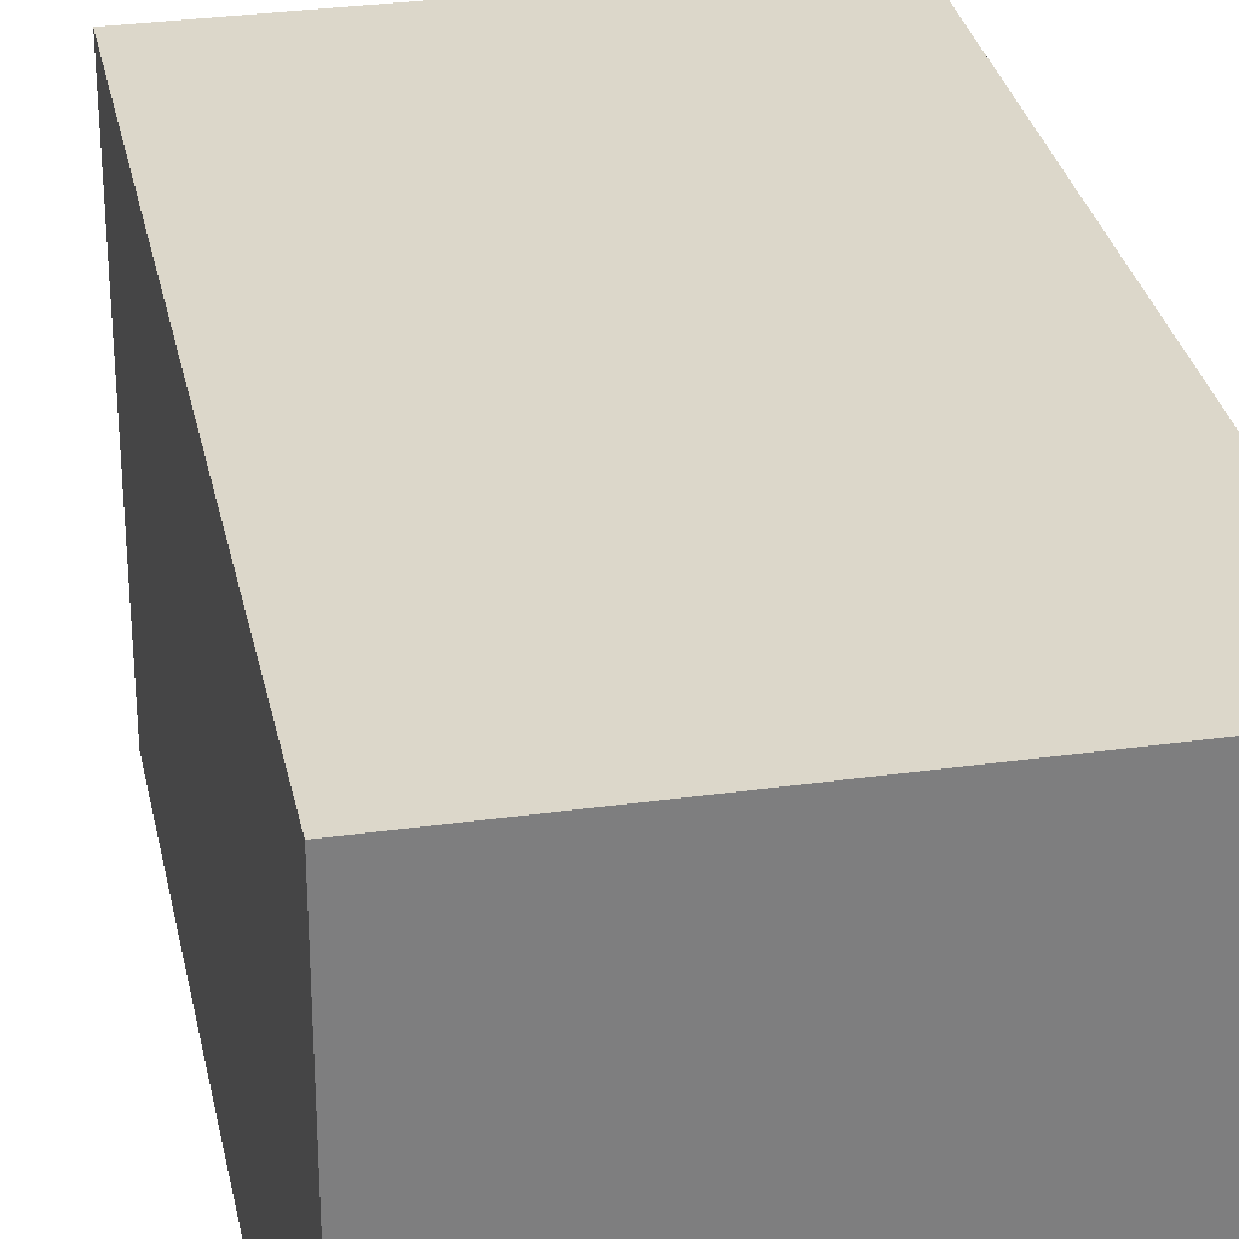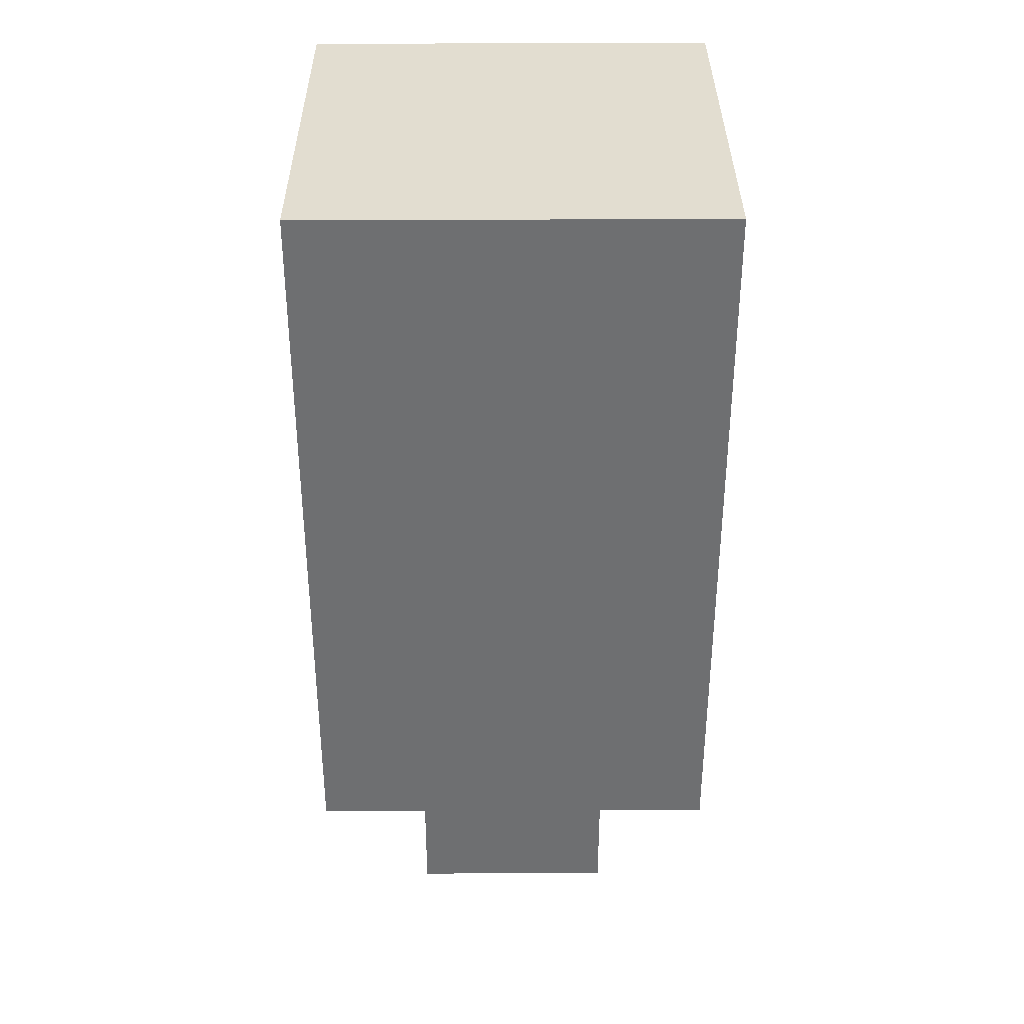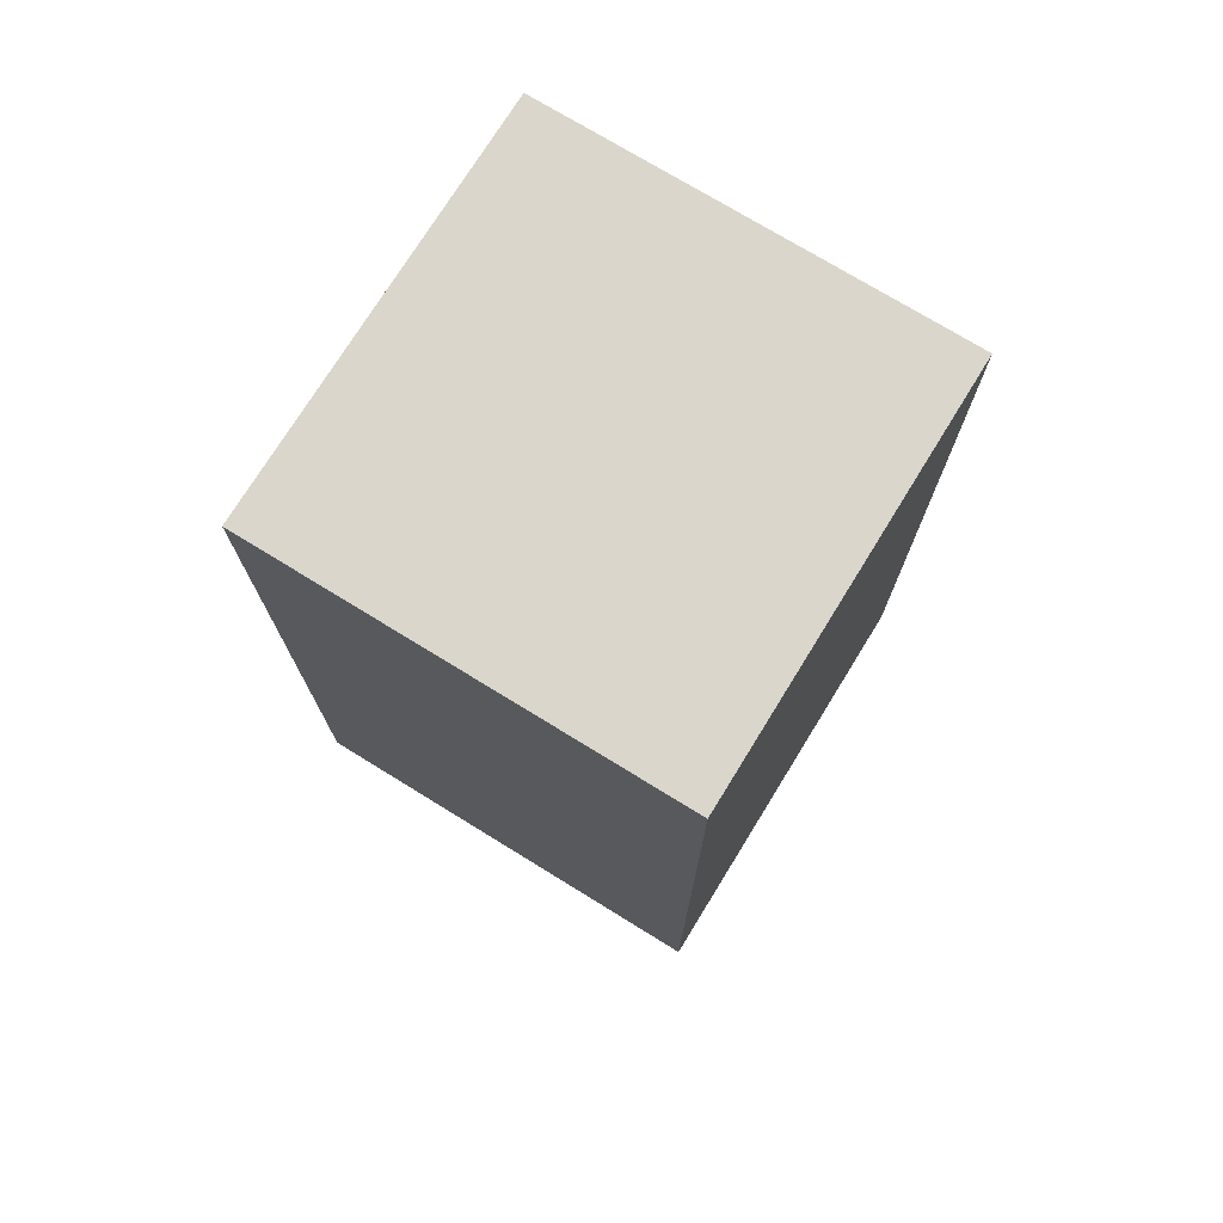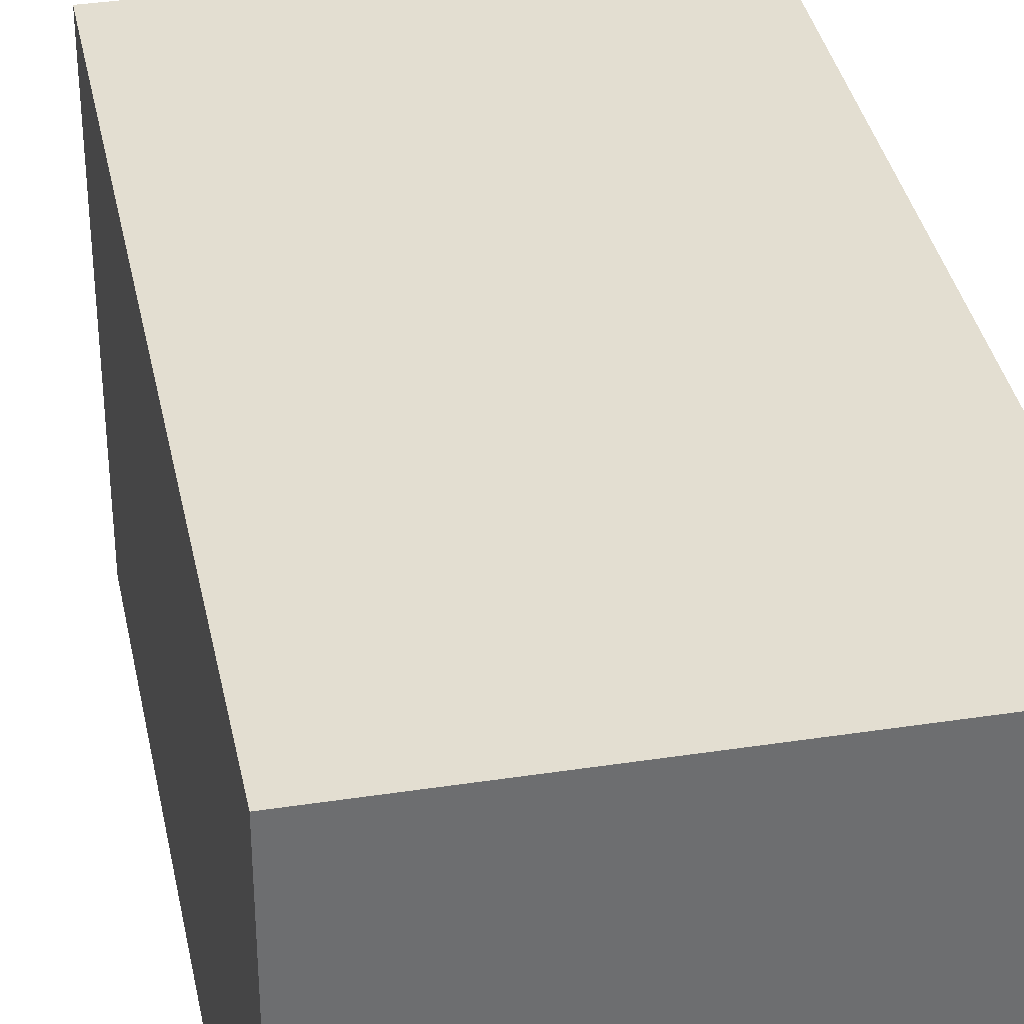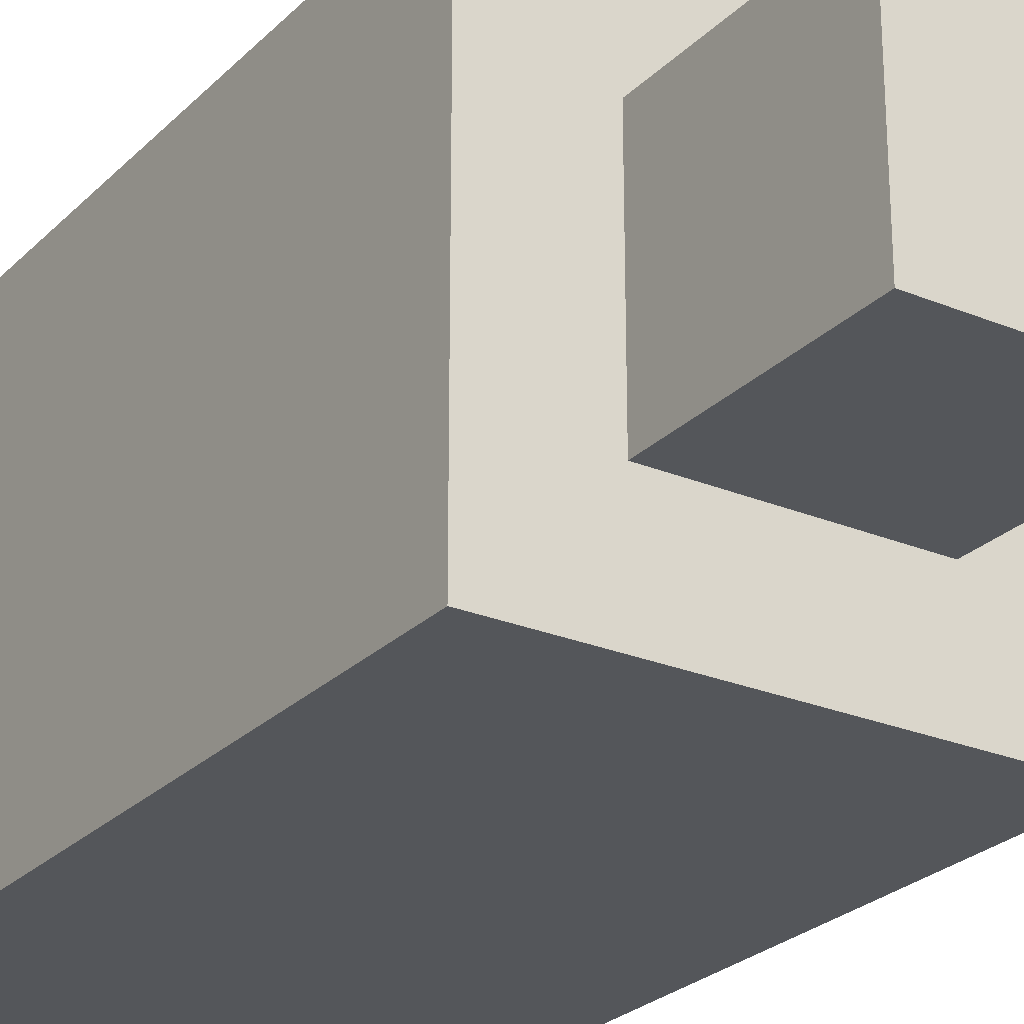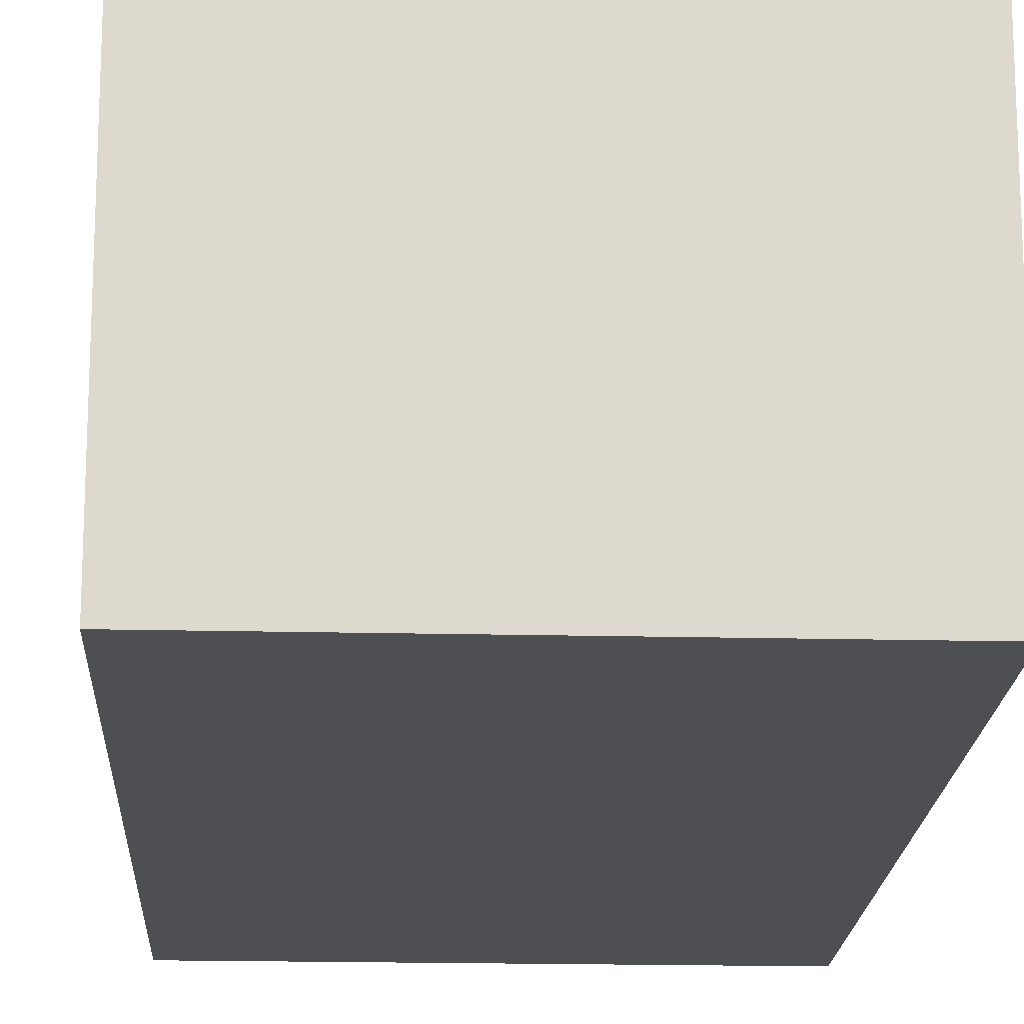
<metadata>
{"format":"obj","ext":"obj","renderer":"f3d","projection":"perspective","resolution":1024,"background":"white","views":[{"elev":30.8,"azim":168.5,"up":"+Z"},{"elev":35.4,"azim":-0.3,"up":"+Y"},{"elev":74.1,"azim":31.6,"up":"+Y"},{"elev":36.3,"azim":168.7,"up":"+Z"},{"elev":-25.7,"azim":-33.5,"up":"+Z"},{"elev":-18.0,"azim":177.3,"up":"+Z"}]}
</metadata>
<code>
o Tree_L2_Leaves
v -2 2 2
v -2 3 2
v -2 2 -2
v -2 3 -2
v 2 2 2
v 2 3 2
v 2 2 -2
v 2 3 -2
v -2 5 2
v -2 5 -2
v 2 5 -2
v 2 5 2
v -2 6 2
v -2 6 -2
v 2 6 -2
v 2 6 2
v -2 8 2
v -2 8 -2
v 2 8 -2
v 2 8 2
v -2 9 2
v -2 9 -2
v 2 9 -2
v 2 9 2
f 14 17 18
f 13 20 17
f 8 10 11
f 2 12 9
f 15 19 16
f 3 5 1
f 4 9 10
f 14 13 17
f 13 16 20
f 11 12 6
f 8 4 10
f 11 6 8
f 2 6 12
f 15 14 18
f 19 20 16
f 15 18 19
f 3 7 5
f 4 2 9
f 5 2 1
f 10 13 14
f 11 14 15
f 12 15 16
f 9 16 13
f 18 21 22
f 17 24 21
f 19 22 23
f 20 23 24
f 3 8 7
f 1 4 3
f 7 6 5
f 21 23 22
f 5 6 2
f 10 9 13
f 11 10 14
f 12 11 15
f 9 12 16
f 18 17 21
f 17 20 24
f 19 18 22
f 20 19 23
f 3 4 8
f 1 2 4
f 7 8 6
f 21 24 23
o Tree_L2_Log
v -1 0 1
v -1 2 1
v -1 -0 -1
v -1 2 -1
v 1 0 1
v 1 2 1
v 1 -0 -1
v 1 2 -1
v -1 -0 -0.3333
v -1 2 -0.3333
v 1 0 0.3333
v 1 2 0.3333
v 0.3333 -0 -1
v 0.3333 2 -1
v -0.3333 0 1
v -0.3333 2 1
f 26 33 25
f 28 37 27
f 32 35 31
f 35 33 37
f 30 39 29
f 26 34 33
f 28 38 37
f 32 36 35
f 35 29 39
f 39 25 33
f 33 27 37
f 37 31 35
f 35 39 33
f 30 40 39
f 35 30 29
f 33 28 27
f 37 32 31
f 39 26 25
f 35 36 30
f 33 34 28
f 37 38 32
f 39 40 26

</code>
